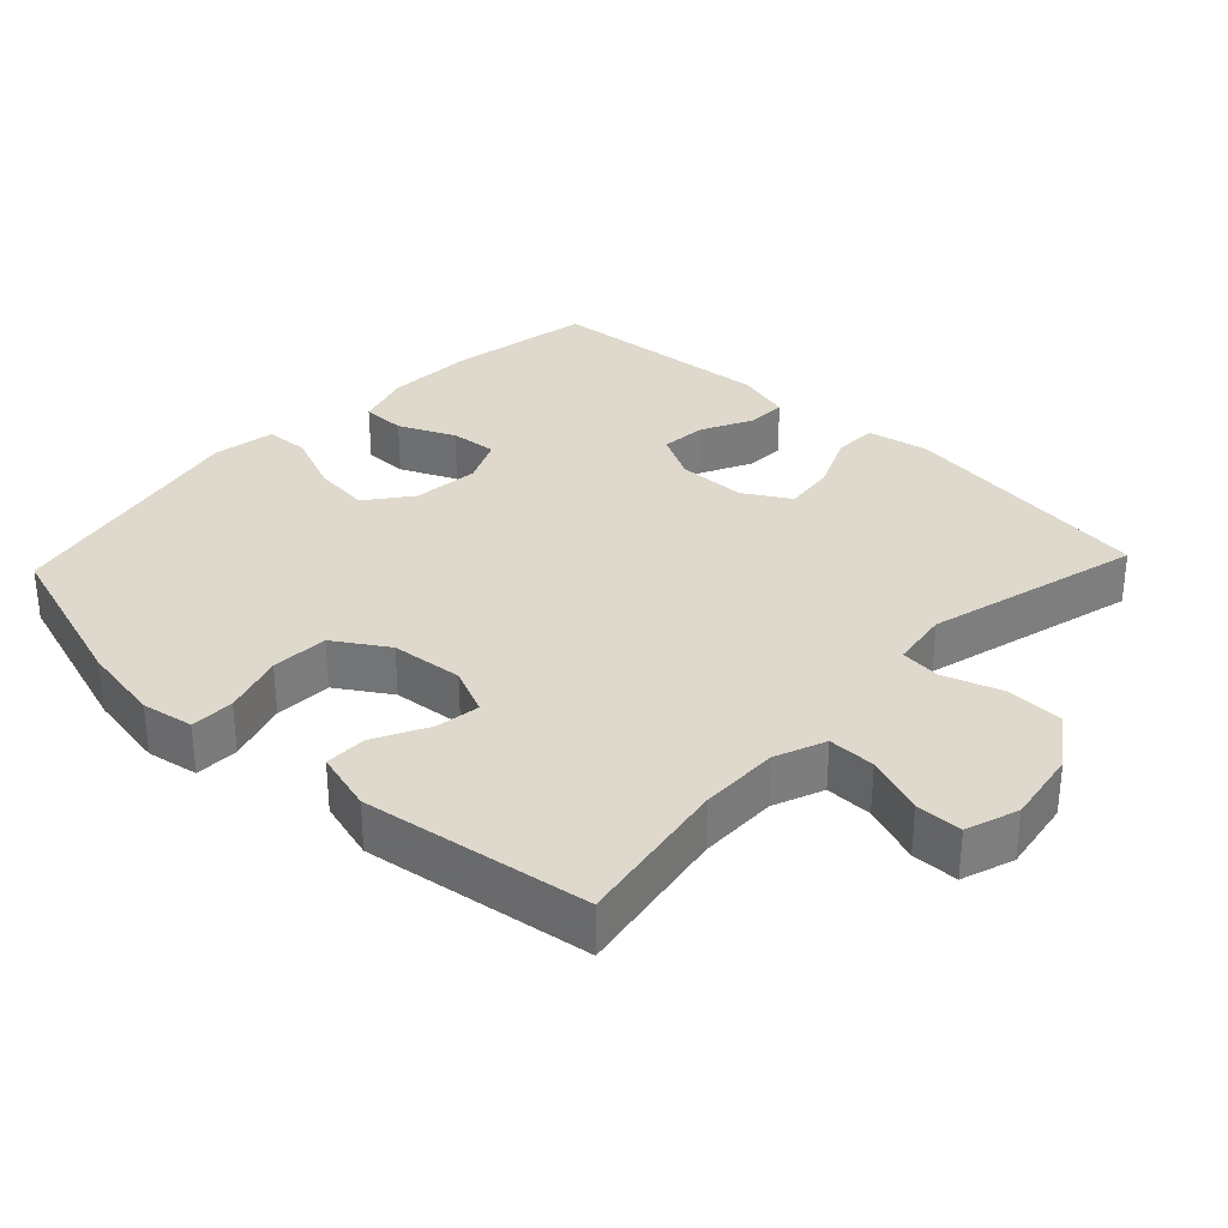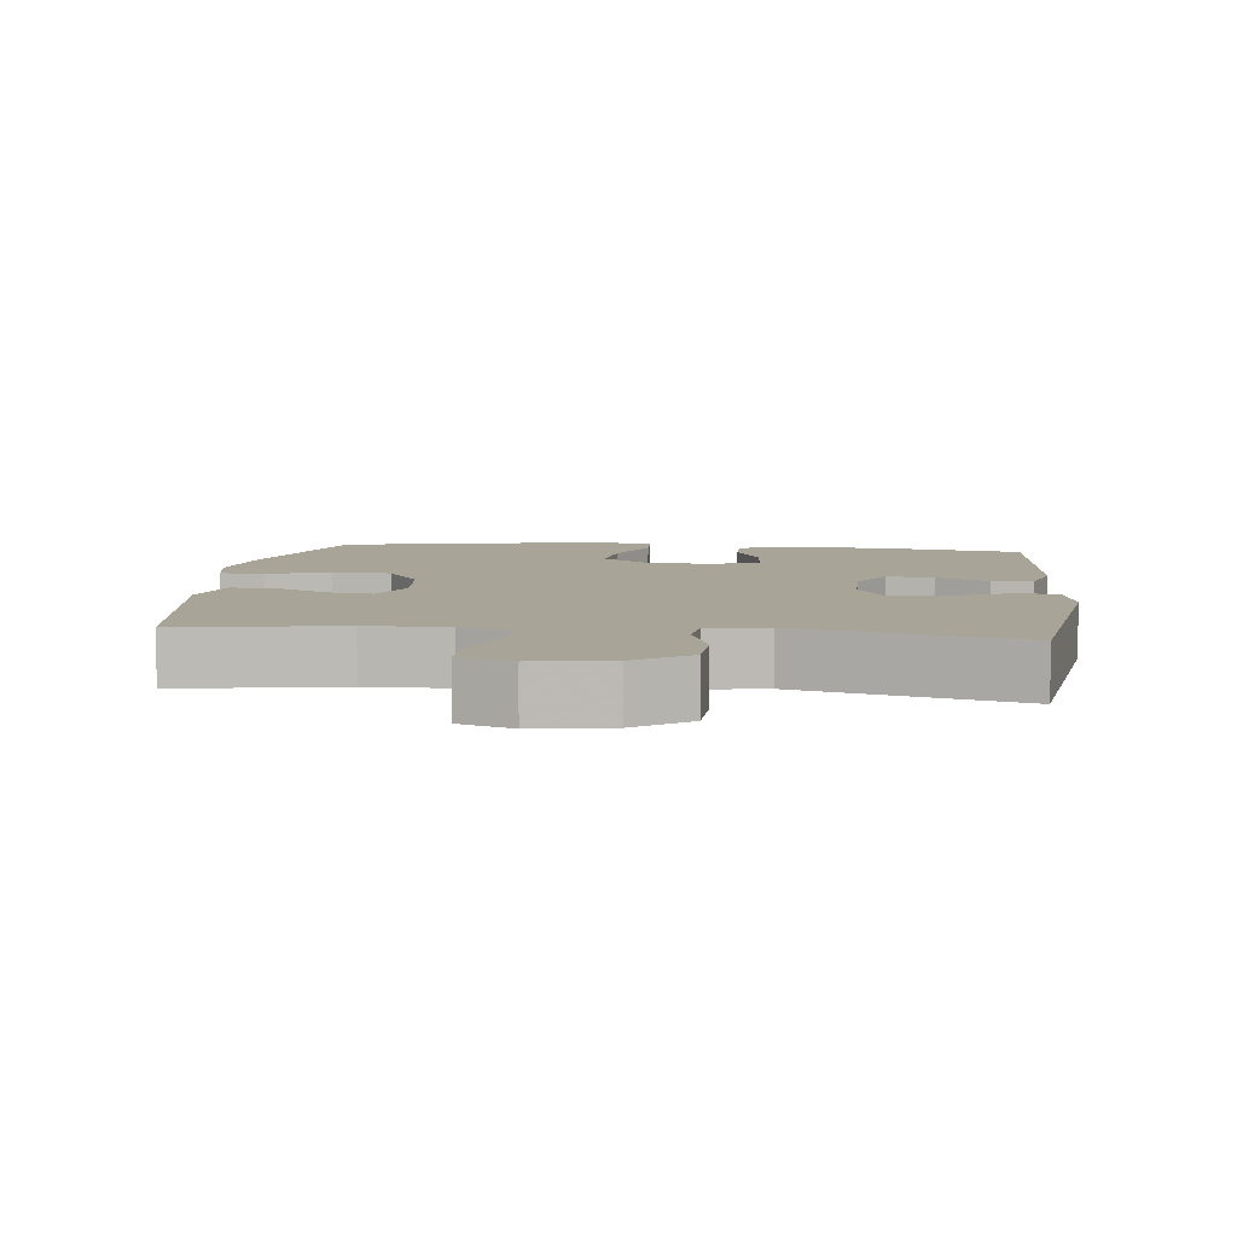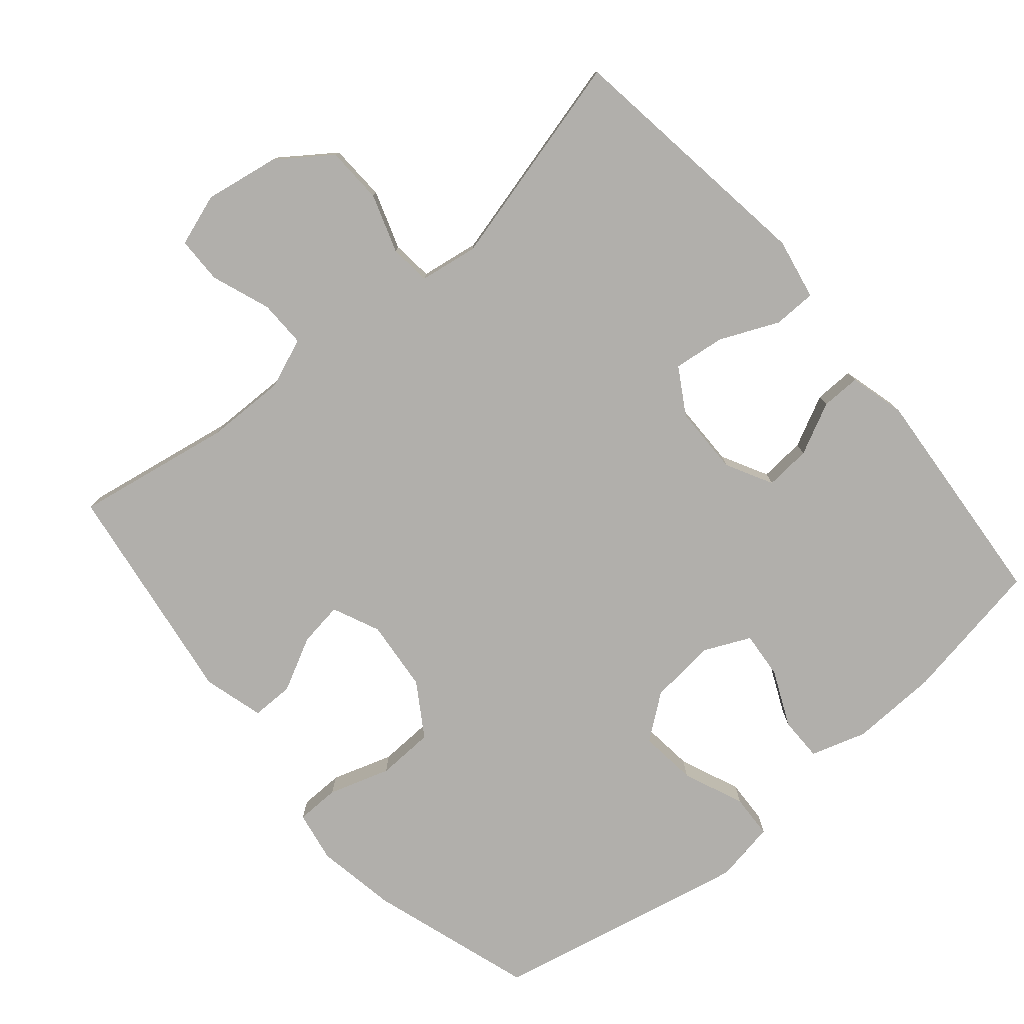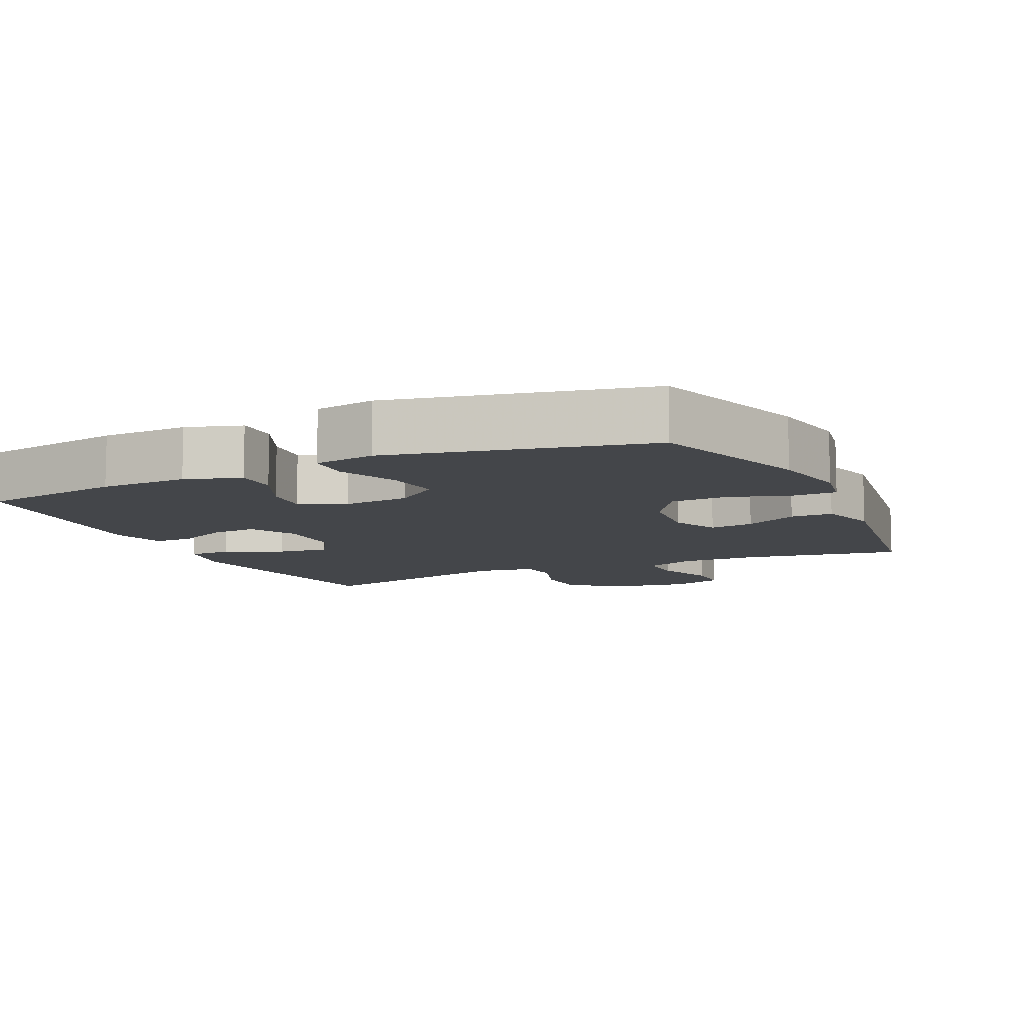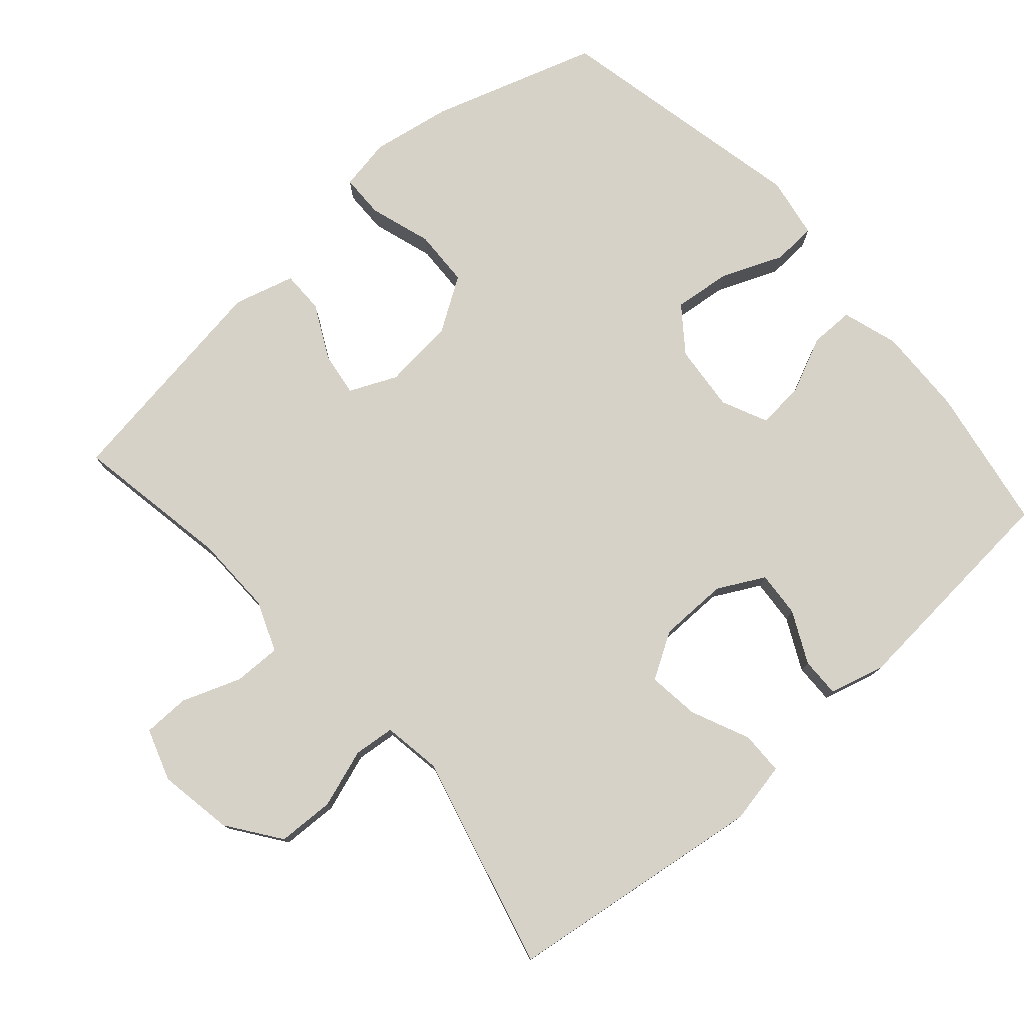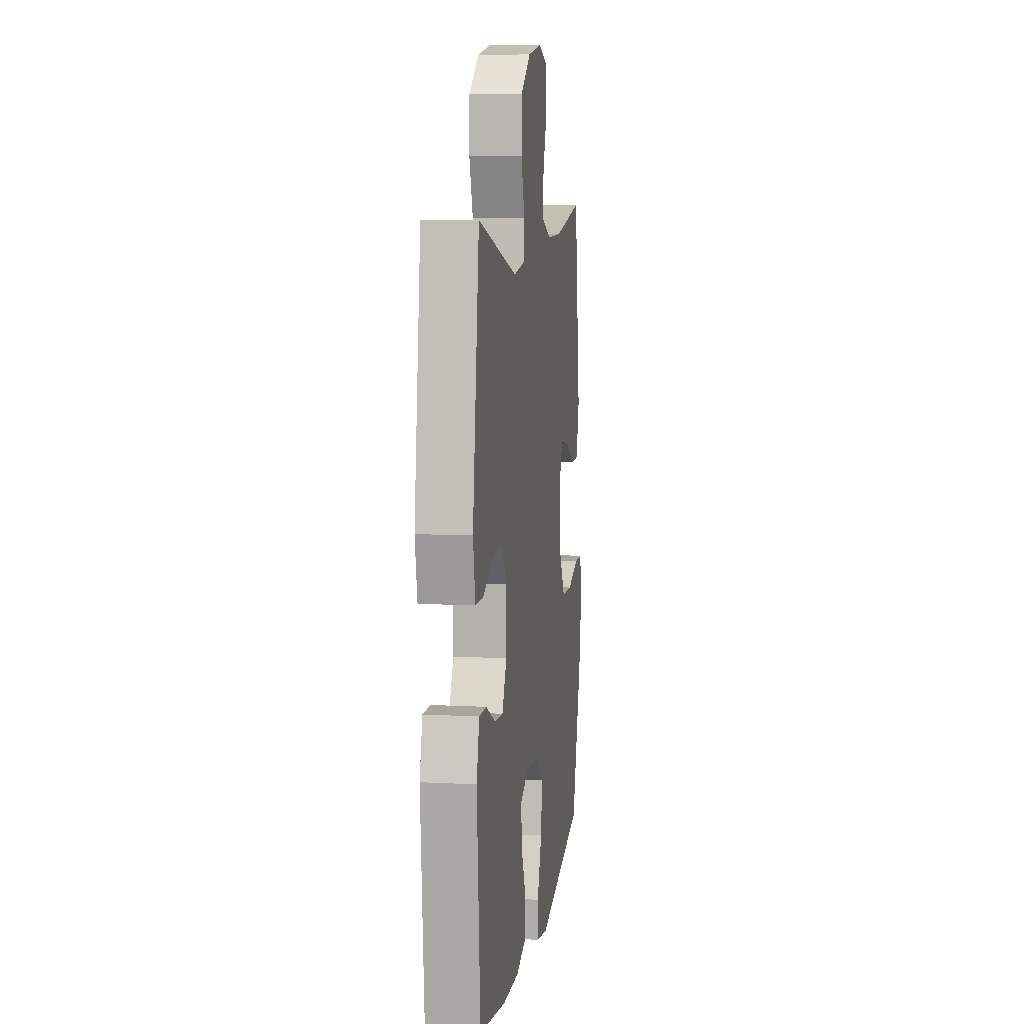
<metadata>
{"format":"obj","ext":"obj","renderer":"f3d","projection":"perspective","resolution":1024,"background":"white","views":[{"elev":32.1,"azim":-46.6,"up":"+Y"},{"elev":7.0,"azim":6.6,"up":"+Y"},{"elev":-78.2,"azim":40.3,"up":"+Y"},{"elev":-9.4,"azim":-155.0,"up":"+Y"},{"elev":77.7,"azim":48.6,"up":"+Y"},{"elev":8.4,"azim":98.1,"up":"+Z"}]}
</metadata>
<code>
v -0.5 0.07 0.5
v -0.277 0.07 0.461
v -0.164 0.07 0.459
v -0.093 0.07 0.487
v -0.094 0.07 0.554
v -0.125 0.07 0.638
v -0.124 0.07 0.704
v -0.05 0.07 0.729
v 0.056 0.07 0.711
v 0.131 0.07 0.657
v 0.134 0.07 0.576
v 0.106 0.07 0.493
v 0.112 0.07 0.435
v 0.195 0.07 0.422
v 0.5 0.07 0.5
v 0.55 0.07 0.132
v 0.533 0.07 0.045
v 0.472 0.07 0.044
v 0.389 0.07 0.081
v 0.316 0.07 0.09
v 0.277 0.07 0.025
v 0.276 0.07 -0.073
v 0.311 0.07 -0.139
v 0.376 0.07 -0.134
v 0.449 0.07 -0.098
v 0.505 0.07 -0.097
v 0.526 0.07 -0.176
v 0.5 0.07 -0.5
v 0.295 0.07 -0.535
v 0.17 0.07 -0.539
v 0.091 0.07 -0.514
v 0.091 0.07 -0.452
v 0.127 0.07 -0.373
v 0.133 0.07 -0.306
v 0.068 0.07 -0.276
v -0.027 0.07 -0.285
v -0.09 0.07 -0.333
v -0.081 0.07 -0.414
v -0.045 0.07 -0.501
v -0.048 0.07 -0.563
v -0.135 0.07 -0.578
v -0.5 0.07 -0.5
v -0.575 0.07 -0.266
v -0.595 0.07 -0.152
v -0.582 0.07 -0.079
v -0.52 0.07 -0.078
v -0.433 0.07 -0.106
v -0.352 0.07 -0.103
v -0.304 0.07 -0.028
v -0.294 0.07 0.074
v -0.324 0.07 0.141
v -0.387 0.07 0.132
v -0.463 0.07 0.093
v -0.523 0.07 0.093
v -0.547 0.07 0.179
v -0.5 0 0.5
v -0.277 0 0.461
v -0.164 0 0.459
v -0.093 0 0.487
v -0.094 0 0.554
v -0.125 0 0.638
v -0.124 0 0.704
v -0.05 0 0.729
v 0.056 0 0.711
v 0.131 0 0.657
v 0.134 0 0.576
v 0.106 0 0.493
v 0.112 0 0.435
v 0.195 0 0.422
v 0.5 0 0.5
v 0.55 0 0.132
v 0.533 0 0.045
v 0.472 0 0.044
v 0.389 0 0.081
v 0.316 0 0.09
v 0.277 0 0.025
v 0.276 0 -0.073
v 0.311 0 -0.139
v 0.376 0 -0.134
v 0.449 0 -0.098
v 0.505 0 -0.097
v 0.526 0 -0.176
v 0.5 0 -0.5
v 0.295 0 -0.535
v 0.17 0 -0.539
v 0.091 0 -0.514
v 0.091 0 -0.452
v 0.127 0 -0.373
v 0.133 0 -0.306
v 0.068 0 -0.276
v -0.027 0 -0.285
v -0.09 0 -0.333
v -0.081 0 -0.414
v -0.045 0 -0.501
v -0.048 0 -0.563
v -0.135 0 -0.578
v -0.5 0 -0.5
v -0.575 0 -0.266
v -0.595 0 -0.152
v -0.582 0 -0.079
v -0.52 0 -0.078
v -0.433 0 -0.106
v -0.352 0 -0.103
v -0.304 0 -0.028
v -0.294 0 0.074
v -0.324 0 0.141
v -0.387 0 0.132
v -0.463 0 0.093
v -0.523 0 0.093
v -0.547 0 0.179
f 52 53 54 55
f 51 52 55 1
f 44 45 46 47
f 44 47 48
f 43 44 48
f 42 43 48
f 41 42 48 49
f 38 39 40 41
f 37 38 41 49
f 30 31 32 33
f 30 33 34
f 29 30 34
f 28 29 34
f 27 28 34
f 24 25 26 27
f 23 24 27 34
f 22 23 34 35
f 16 17 18 19
f 14 15 16 19
f 13 14 19 20
f 9 10 11 12
f 9 12 13
f 8 9 13
f 5 6 7 8
f 4 5 8 13
f 3 4 13 20
f 51 1 2
f 50 51 2 3
f 36 37 49 50
f 21 22 35 36
f 21 36 50
f 3 20 21 50
f 110 109 108 107
f 56 110 107 106
f 102 101 100 99
f 103 102 99
f 103 99 98
f 103 98 97
f 104 103 97 96
f 96 95 94 93
f 104 96 93 92
f 88 87 86 85
f 89 88 85
f 89 85 84
f 89 84 83
f 89 83 82
f 82 81 80 79
f 89 82 79 78
f 90 89 78 77
f 74 73 72 71
f 74 71 70 69
f 75 74 69 68
f 67 66 65 64
f 68 67 64
f 68 64 63
f 63 62 61 60
f 68 63 60 59
f 75 68 59 58
f 57 56 106
f 58 57 106 105
f 105 104 92 91
f 91 90 77 76
f 105 91 76
f 105 76 75 58
f 1 56 57 2
f 2 57 58 3
f 3 58 59 4
f 4 59 60 5
f 5 60 61 6
f 6 61 62 7
f 7 62 63 8
f 8 63 64 9
f 9 64 65 10
f 10 65 66 11
f 11 66 67 12
f 12 67 68 13
f 13 68 69 14
f 14 69 70 15
f 15 70 71 16
f 16 71 72 17
f 17 72 73 18
f 18 73 74 19
f 19 74 75 20
f 20 75 76 21
f 21 76 77 22
f 22 77 78 23
f 23 78 79 24
f 24 79 80 25
f 25 80 81 26
f 26 81 82 27
f 27 82 83 28
f 28 83 84 29
f 29 84 85 30
f 30 85 86 31
f 31 86 87 32
f 32 87 88 33
f 33 88 89 34
f 34 89 90 35
f 35 90 91 36
f 36 91 92 37
f 37 92 93 38
f 38 93 94 39
f 39 94 95 40
f 40 95 96 41
f 41 96 97 42
f 42 97 98 43
f 43 98 99 44
f 44 99 100 45
f 45 100 101 46
f 46 101 102 47
f 47 102 103 48
f 48 103 104 49
f 49 104 105 50
f 50 105 106 51
f 51 106 107 52
f 52 107 108 53
f 53 108 109 54
f 54 109 110 55
f 55 110 56 1

</code>
